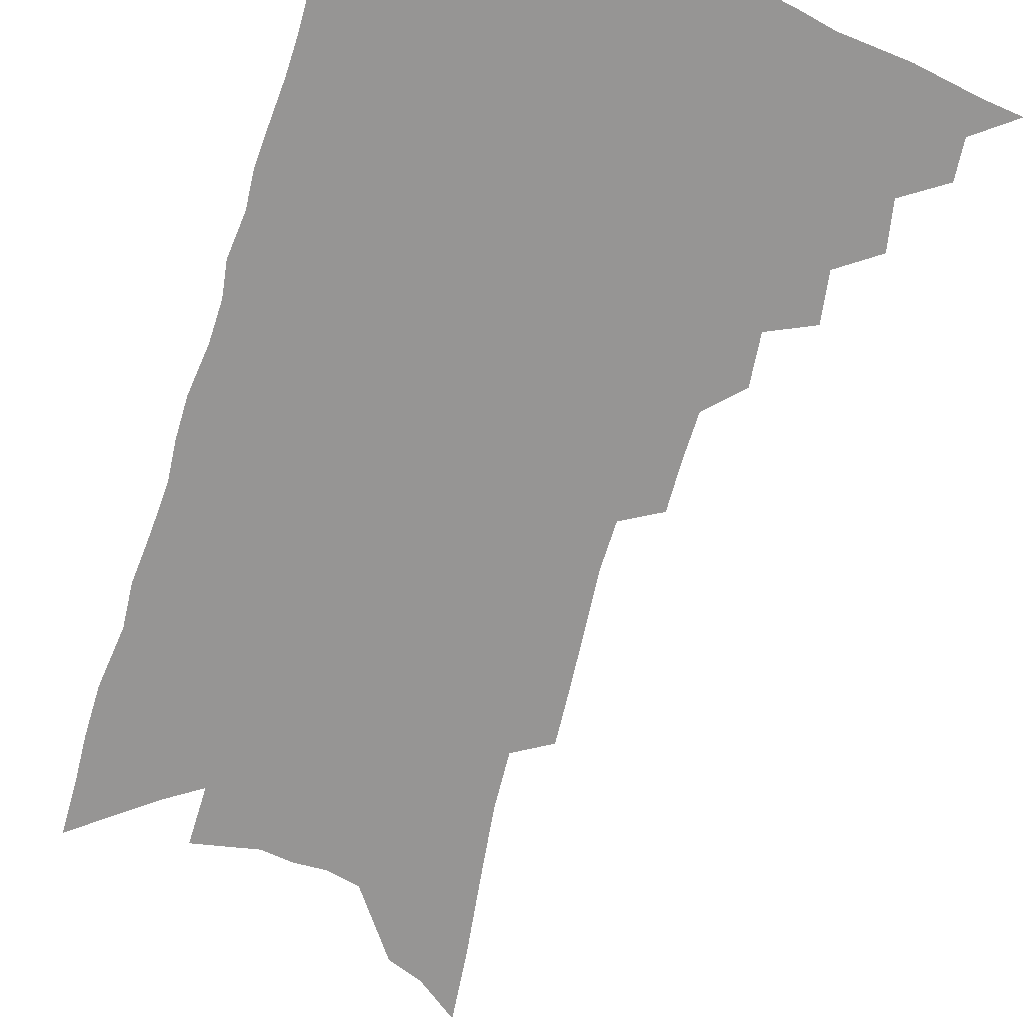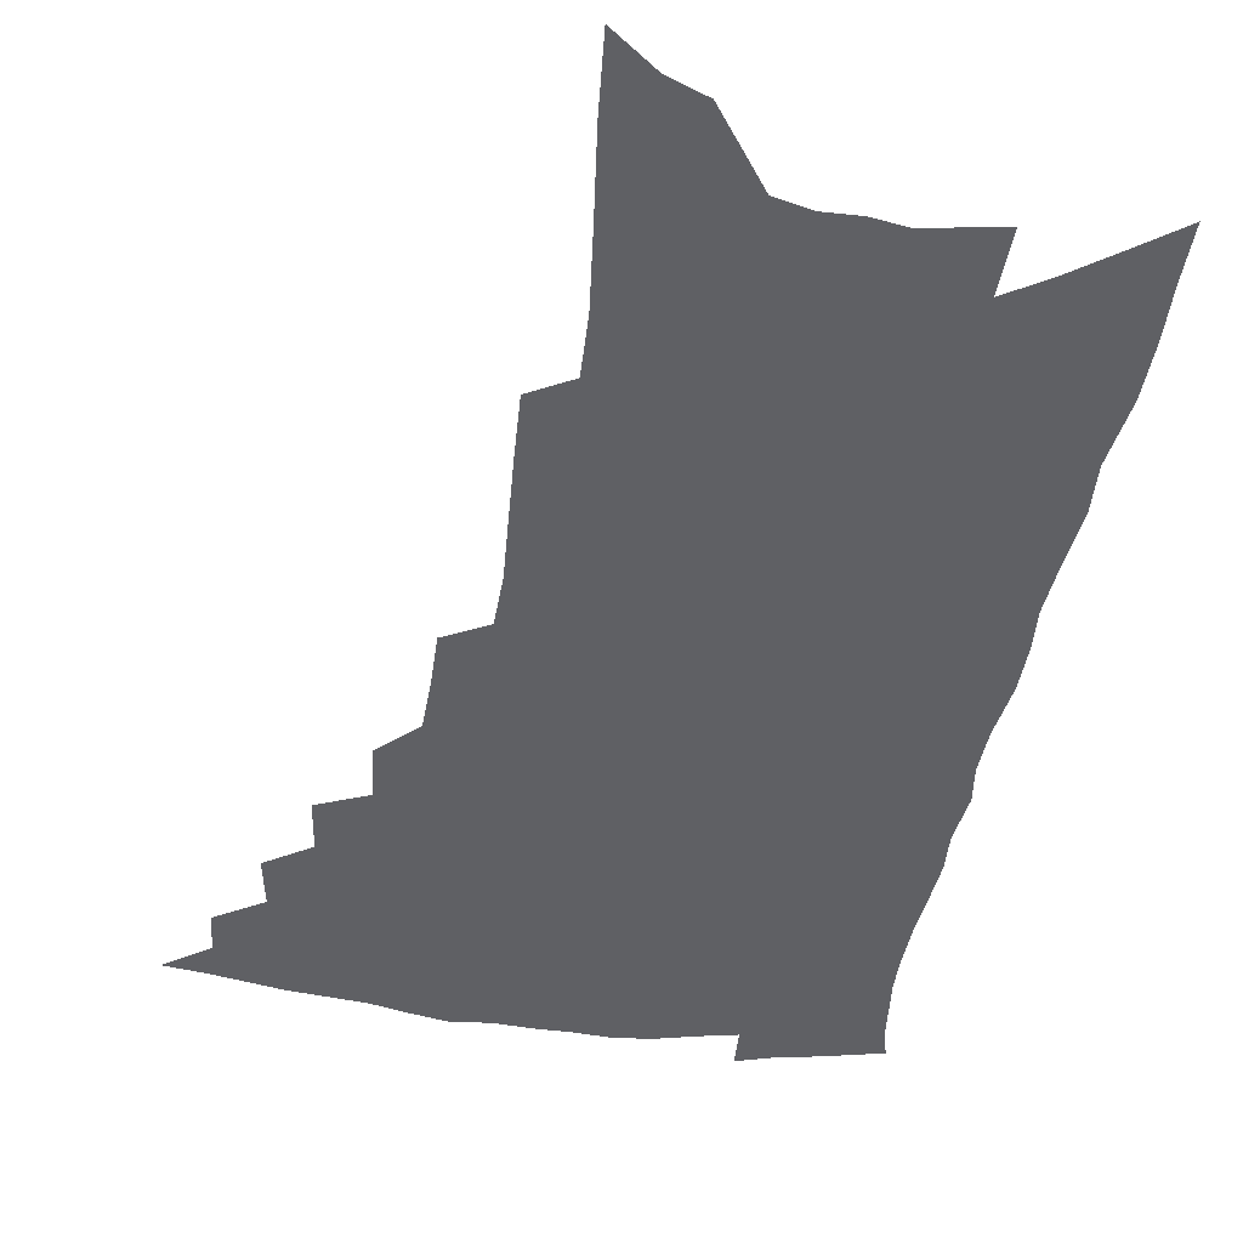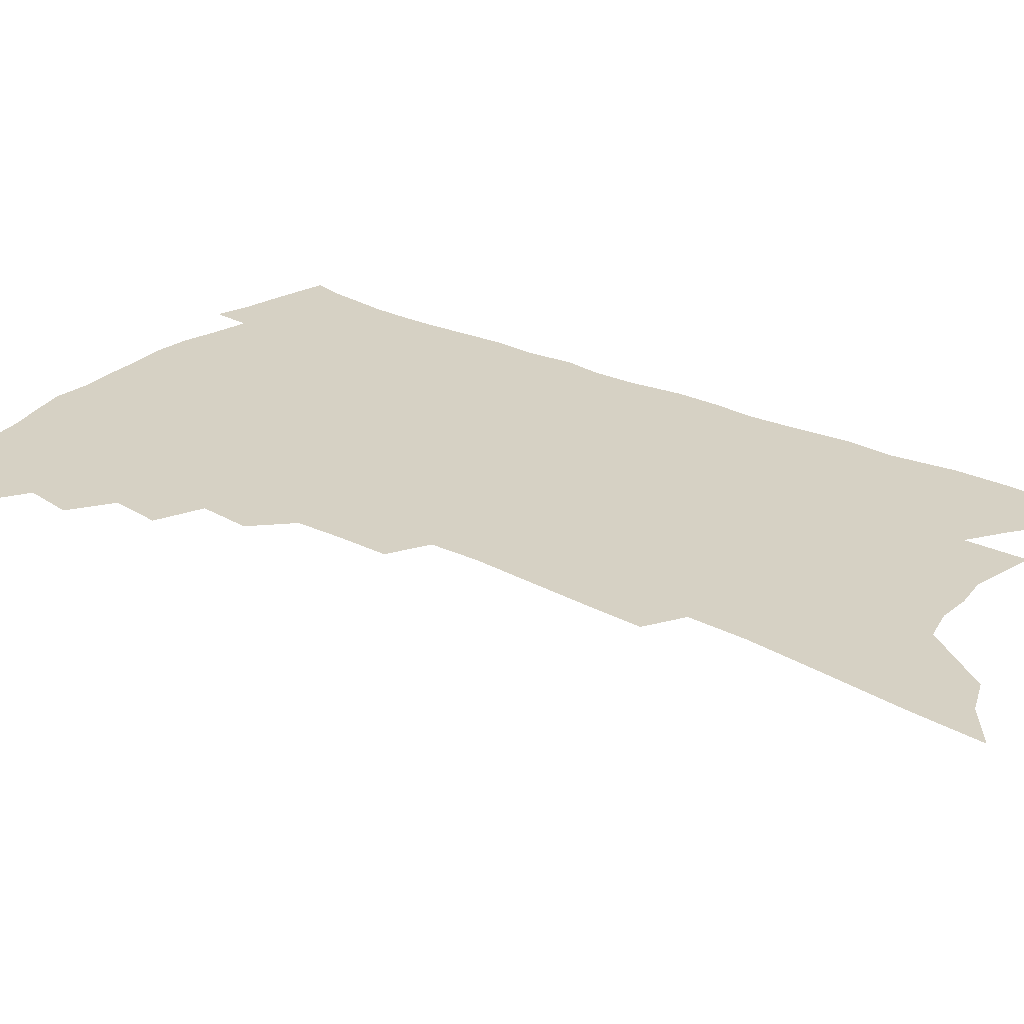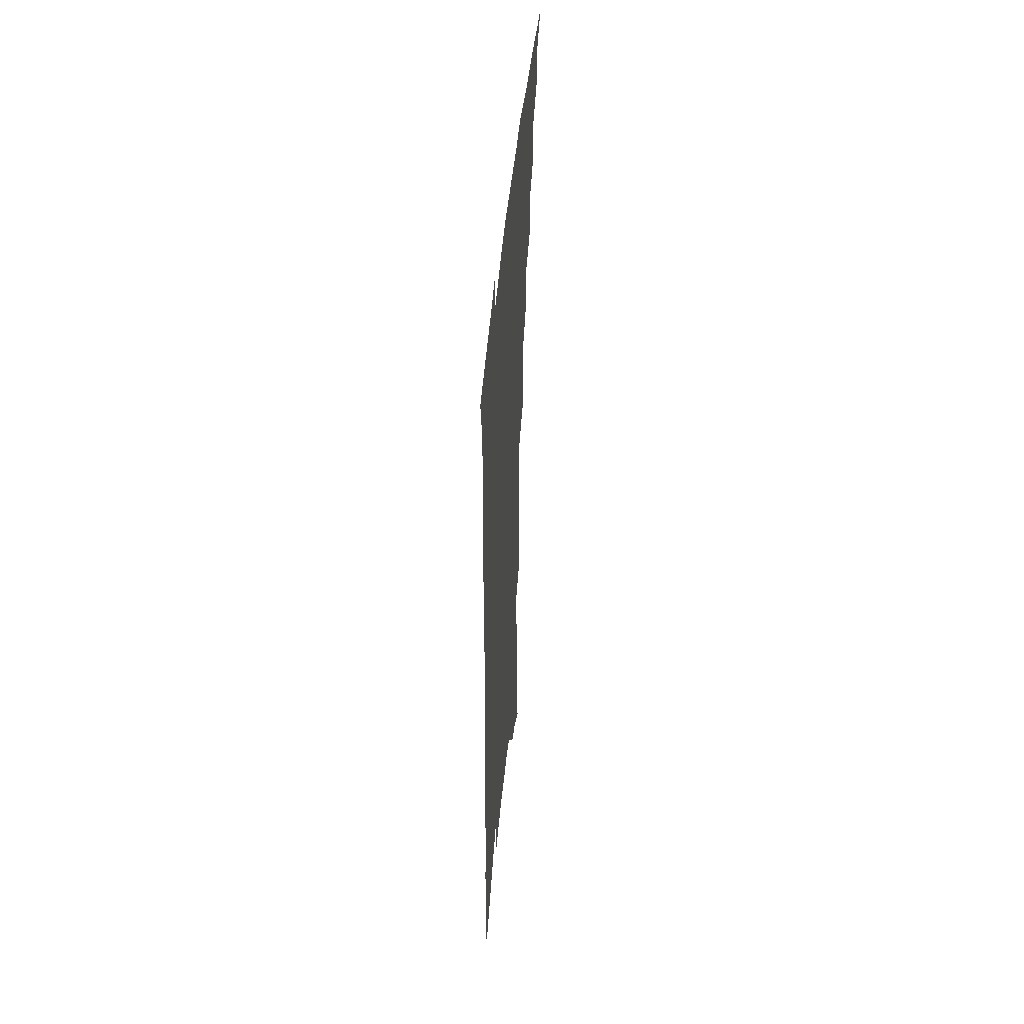
<metadata>
{"format":"obj","ext":"obj","renderer":"f3d","projection":"perspective","resolution":1024,"background":"white","views":[{"elev":-67.5,"azim":165.2,"up":"+Z"},{"elev":-43.7,"azim":-7.5,"up":"+Z"},{"elev":26.7,"azim":-51.2,"up":"+Z"},{"elev":50.5,"azim":95.4,"up":"+Y"}]}
</metadata>
<code>
v 472.4 476.5 0
v 487.1 450.9 0
v 487.8 465.8 0
v 485.9 478.6 0
v 500.5 423.3 0
v 503.2 441.2 0
v 502.3 454.8 0
v 500.9 467.9 0
v 498.4 481.2 0
v 513.8 394.9 0
v 515.8 413.5 0
v 517.1 430.1 0
v 517.1 444.2 0
v 516 457.3 0
v 513.7 470.3 0
v 511 484 0
v 529.6 368.6 0
v 530.9 388 0
v 531.5 405 0
v 532.2 421 0
v 532.1 434.8 0
v 530.5 446.9 0
v 528.7 459.4 0
v 526.7 472.1 0
v 524.1 485.7 0
v 543.6 319.8 0
v 543.4 339 0
v 542.6 356.4 0
v 545.4 379.1 0
v 545.4 394.8 0
v 544.8 409 0
v 544.2 422.2 0
v 544 435.8 0
v 543.1 448.6 0
v 541.6 461.2 0
v 539.4 474.1 0
v 537.1 487.4 0
v 556.5 227.3 0
v 557.1 249.1 0
v 558.1 271.6 0
v 559.1 294.1 0
v 558.3 312.3 0
v 557.6 330.6 0
v 557.9 349.8 0
v 558.1 367.7 0
v 557.6 382.5 0
v 558.3 399.2 0
v 558.2 412.8 0
v 558 426 0
v 557 438.2 0
v 556.7 450.5 0
v 554.3 463.2 0
v 552.1 476.1 0
v 549.7 490.7 0
v 563.2 110.9 0
v 565 138.5 0
v 567.9 169 0
v 570.4 197.8 0
v 570.7 219.7 0
v 571.4 242.3 0
v 571.7 263.6 0
v 572.1 284.9 0
v 571.5 303 0
v 570.5 319.5 0
v 570.5 338.3 0
v 570.3 355.2 0
v 570.8 372.9 0
v 570.2 386.9 0
v 570 400.9 0
v 570.5 415.4 0
v 570.1 428 0
v 569.7 440.3 0
v 568.4 452.3 0
v 566.7 464.9 0
v 564.9 477.9 0
v 562.3 493.5 0
v 578 123.1 0
v 581.3 156.8 0
v 584.1 188.6 0
v 584.9 212.6 0
v 584.8 233.3 0
v 584 251.4 0
v 584.1 272.2 0
v 584.5 293.6 0
v 584.1 311.7 0
v 582.7 326.3 0
v 582.3 343 0
v 582.7 361.1 0
v 582.3 375.4 0
v 582.5 390.9 0
v 582.5 404.6 0
v 582.3 417.4 0
v 582.2 430 0
v 581.6 441.4 0
v 580.8 453.2 0
v 579.4 465.7 0
v 577.7 478.9 0
v 576.6 492.5 0
v 591.1 128.9 0
v 595.6 170.3 0
v 597 198.1 0
v 597.5 222.2 0
v 596.9 241 0
v 596.7 261.2 0
v 596.4 280.7 0
v 595.6 297.6 0
v 595 314.5 0
v 594.8 332.9 0
v 594.4 348.7 0
v 594 363.5 0
v 593.7 377.7 0
v 593.5 390.8 0
v 593.7 405 0
v 593.7 418.3 0
v 593.5 430.1 0
v 593.3 442.2 0
v 592.8 454 0
v 591.9 466.2 0
v 590.9 478.9 0
v 589.2 493.7 0
v 608.5 155.3 0
v 609.2 183.4 0
v 609.2 206.3 0
v 608.7 224.6 0
v 608.1 243.6 0
v 607.6 260.5 0
v 607.5 285.3 0
v 606.9 302.7 0
v 606.2 318.3 0
v 605.7 334.1 0
v 605.4 349.9 0
v 605.2 365.1 0
v 605.1 379.8 0
v 605.3 394.3 0
v 605 406.3 0
v 605.2 419.7 0
v 605.1 431 0
v 604.9 442.6 0
v 604.9 454.4 0
v 604.3 466.5 0
v 603.2 479.9 0
v 602 494.1 0
v 620.7 158.7 0
v 620.9 185.6 0
v 620.5 208.7 0
v 620.2 230.2 0
v 619.2 245.5 0
v 618.8 264.9 0
v 618.3 287.1 0
v 617.8 302.7 0
v 617.2 321.5 0
v 616.7 337 0
v 616.3 351.5 0
v 616.1 366 0
v 616.1 381.2 0
v 616.1 394.9 0
v 616.1 406.9 0
v 616.2 419.4 0
v 616.7 431.8 0
v 616.8 443.1 0
v 616.9 454.5 0
v 616.7 466.2 0
v 616.1 478.9 0
v 614.4 495.2 0
v 632.8 158.7 0
v 632.5 187.3 0
v 631.9 213.7 0
v 631.3 230.9 0
v 630.6 251 0
v 629.8 266.7 0
v 629.2 286.2 0
v 628.6 303.2 0
v 628 320.6 0
v 627.4 337.4 0
v 627.3 349.7 0
v 626.9 367.6 0
v 626.8 381.3 0
v 626.9 394.1 0
v 627 407.3 0
v 627.3 419.6 0
v 627.6 431.6 0
v 628.1 443.2 0
v 628.6 454.4 0
v 628.7 466 0
v 628.2 479.6 0
v 627.3 494.2 0
v 645 160.9 0
v 644.2 188.2 0
v 643.7 208.9 0
v 642.6 230.7 0
v 641.9 248.5 0
v 640.6 271.8 0
v 640.1 287.2 0
v 639.5 303.5 0
v 638.9 319.8 0
v 638.1 337.1 0
v 638.1 350.9 0
v 637.7 366.5 0
v 637.6 380.3 0
v 637.7 393.5 0
v 637.7 407.1 0
v 638.1 419.3 0
v 638.5 431.5 0
v 639.1 442.7 0
v 640 454 0
v 640.4 465.6 0
v 641.1 477.6 0
v 641.2 490.9 0
v 657.3 158.9 0
v 656.4 184.3 0
v 655.3 207.2 0
v 654.2 228.5 0
v 653.3 247.7 0
v 652.4 266.5 0
v 651.1 285.8 0
v 650.5 302 0
v 649.9 318.2 0
v 649.3 334.3 0
v 649.7 347.1 0
v 648.6 364.9 0
v 648.6 378.6 0
v 648.7 391.8 0
v 649.1 404.4 0
v 649 418.1 0
v 649.6 429.9 0
v 650.4 441.1 0
v 651.2 453.6 0
v 652.1 464.6 0
v 653.3 475.9 0
v 654.1 488.5 0
v 654.6 502.6 0
v 669.7 157 0
v 668.9 179.8 0
v 668.1 200.9 0
v 666.6 223 0
v 665.3 243.5 0
v 663.7 264.4 0
v 662.6 282.4 0
v 661.6 299.8 0
v 661.2 315.4 0
v 661 330.4 0
v 660.6 346 0
v 660 361.4 0
v 660.1 375.2 0
v 660.4 388.4 0
v 659.9 403.2 0
v 660.3 415.8 0
v 660.4 428.9 0
v 661.3 440.3 0
v 662 452.5 0
v 663.2 463.4 0
v 664.7 474.5 0
v 666.2 485.7 0
v 667.1 498.9 0
v 682.8 171.3 0
v 681.1 194.6 0
v 679.2 217.4 0
v 678 237.4 0
v 677 256.4 0
v 675.3 275.9 0
v 674.1 293.9 0
v 673.5 310.1 0
v 673.2 325.7 0
v 672.7 341.3 0
v 672.4 356.2 0
v 672.1 371.1 0
v 671.6 386 0
v 671 400.7 0
v 671.6 413.3 0
v 672 426 0
v 672.6 438.2 0
v 672.8 451.2 0
v 674.3 462 0
v 675.7 473 0
v 677.2 483.9 0
v 678.7 496.9 0
v 697.7 160.9 0
v 695.6 184.9 0
v 694.1 206.6 0
v 692.5 227.4 0
v 691.5 246.6 0
v 689.1 267.4 0
v 688.6 284.4 0
v 686.7 303 0
v 687 318 0
v 686.2 334.2 0
v 684.5 351.4 0
v 685.1 365.1 0
v 684.7 380 0
v 685.1 393.8 0
v 683.8 409.3 0
v 683.7 423 0
v 683.8 436.1 0
v 684.6 448.3 0
v 685 460.8 0
v 686.7 471.4 0
v 687.8 482.2 0
v 690 494.6 0
v 713.2 149.7 0
v 712.8 170.1 0
v 713 188.9 0
v 712.3 208.7 0
v 708.7 232.5 0
v 709.2 249.2 0
v 706.9 269.3 0
v 705.1 288.1 0
v 705.8 303.1 0
v 705.3 319.3 0
v 702.4 338.5 0
v 701.5 354.5 0
v 702.9 367.7 0
v 700.6 385.1 0
v 701.1 398.9 0
v 699.7 414.4 0
v 698.1 429.9 0
v 697.3 444.3 0
v 697.2 457.6 0
v 698.3 469.4 0
v 699.2 480.9 0
v 701.5 492 0
f 3 4 1
f 6 7 2
f 2 7 3
f 7 8 3
f 3 8 4
f 8 9 4
f 11 12 5
f 5 12 6
f 12 13 6
f 6 13 7
f 13 14 7
f 7 14 8
f 14 15 8
f 8 15 9
f 15 16 9
f 18 19 10
f 10 19 11
f 19 20 11
f 11 20 12
f 20 21 12
f 12 21 13
f 21 22 13
f 13 22 14
f 22 23 14
f 14 23 15
f 23 24 15
f 15 24 16
f 24 25 16
f 28 29 17
f 17 29 18
f 29 30 18
f 18 30 19
f 30 31 19
f 19 31 20
f 31 32 20
f 20 32 21
f 32 33 21
f 21 33 22
f 33 34 22
f 22 34 23
f 34 35 23
f 23 35 24
f 35 36 24
f 24 36 25
f 36 37 25
f 42 43 26
f 26 43 27
f 43 44 27
f 27 44 28
f 44 45 28
f 28 45 29
f 45 46 29
f 29 46 30
f 46 47 30
f 30 47 31
f 47 48 31
f 31 48 32
f 48 49 32
f 32 49 33
f 49 50 33
f 33 50 34
f 50 51 34
f 34 51 35
f 51 52 35
f 35 52 36
f 52 53 36
f 36 53 37
f 53 54 37
f 59 60 38
f 38 60 39
f 60 61 39
f 39 61 40
f 61 62 40
f 40 62 41
f 62 63 41
f 41 63 42
f 63 64 42
f 42 64 43
f 64 65 43
f 43 65 44
f 65 66 44
f 44 66 45
f 66 67 45
f 45 67 46
f 67 68 46
f 46 68 47
f 68 69 47
f 47 69 48
f 69 70 48
f 48 70 49
f 70 71 49
f 49 71 50
f 71 72 50
f 50 72 51
f 72 73 51
f 51 73 52
f 73 74 52
f 52 74 53
f 74 75 53
f 53 75 54
f 75 76 54
f 55 77 56
f 77 78 56
f 56 78 57
f 78 79 57
f 57 79 58
f 79 80 58
f 58 80 59
f 80 81 59
f 59 81 60
f 81 82 60
f 60 82 61
f 82 83 61
f 61 83 62
f 83 84 62
f 62 84 63
f 84 85 63
f 63 85 64
f 85 86 64
f 64 86 65
f 86 87 65
f 65 87 66
f 87 88 66
f 66 88 67
f 88 89 67
f 67 89 68
f 89 90 68
f 68 90 69
f 90 91 69
f 69 91 70
f 91 92 70
f 70 92 71
f 92 93 71
f 71 93 72
f 93 94 72
f 72 94 73
f 94 95 73
f 73 95 74
f 95 96 74
f 74 96 75
f 96 97 75
f 75 97 76
f 97 98 76
f 77 99 78
f 99 100 78
f 78 100 79
f 100 101 79
f 79 101 80
f 101 102 80
f 80 102 81
f 102 103 81
f 81 103 82
f 103 104 82
f 82 104 83
f 104 105 83
f 83 105 84
f 105 106 84
f 84 106 85
f 106 107 85
f 85 107 86
f 107 108 86
f 86 108 87
f 108 109 87
f 87 109 88
f 109 110 88
f 88 110 89
f 110 111 89
f 89 111 90
f 111 112 90
f 90 112 91
f 112 113 91
f 91 113 92
f 113 114 92
f 92 114 93
f 114 115 93
f 93 115 94
f 115 116 94
f 94 116 95
f 116 117 95
f 95 117 96
f 117 118 96
f 96 118 97
f 118 119 97
f 97 119 98
f 119 120 98
f 99 121 100
f 121 122 100
f 100 122 101
f 122 123 101
f 101 123 102
f 123 124 102
f 102 124 103
f 124 125 103
f 103 125 104
f 125 126 104
f 104 126 105
f 126 127 105
f 105 127 106
f 127 128 106
f 106 128 107
f 128 129 107
f 107 129 108
f 129 130 108
f 108 130 109
f 130 131 109
f 109 131 110
f 131 132 110
f 110 132 111
f 132 133 111
f 111 133 112
f 133 134 112
f 112 134 113
f 134 135 113
f 113 135 114
f 135 136 114
f 114 136 115
f 136 137 115
f 115 137 116
f 137 138 116
f 116 138 117
f 138 139 117
f 117 139 118
f 139 140 118
f 118 140 119
f 140 141 119
f 119 141 120
f 141 142 120
f 121 143 122
f 143 144 122
f 122 144 123
f 144 145 123
f 123 145 124
f 145 146 124
f 124 146 125
f 146 147 125
f 125 147 126
f 147 148 126
f 126 148 127
f 148 149 127
f 127 149 128
f 149 150 128
f 128 150 129
f 150 151 129
f 129 151 130
f 151 152 130
f 130 152 131
f 152 153 131
f 131 153 132
f 153 154 132
f 132 154 133
f 154 155 133
f 133 155 134
f 155 156 134
f 134 156 135
f 156 157 135
f 135 157 136
f 157 158 136
f 136 158 137
f 158 159 137
f 137 159 138
f 159 160 138
f 138 160 139
f 160 161 139
f 139 161 140
f 161 162 140
f 140 162 141
f 162 163 141
f 141 163 142
f 163 164 142
f 143 165 144
f 165 166 144
f 144 166 145
f 166 167 145
f 145 167 146
f 167 168 146
f 146 168 147
f 168 169 147
f 147 169 148
f 169 170 148
f 148 170 149
f 170 171 149
f 149 171 150
f 171 172 150
f 150 172 151
f 172 173 151
f 151 173 152
f 173 174 152
f 152 174 153
f 174 175 153
f 153 175 154
f 175 176 154
f 154 176 155
f 176 177 155
f 155 177 156
f 177 178 156
f 156 178 157
f 178 179 157
f 157 179 158
f 179 180 158
f 158 180 159
f 180 181 159
f 159 181 160
f 181 182 160
f 160 182 161
f 182 183 161
f 161 183 162
f 183 184 162
f 162 184 163
f 184 185 163
f 163 185 164
f 185 186 164
f 165 187 166
f 187 188 166
f 166 188 167
f 188 189 167
f 167 189 168
f 189 190 168
f 168 190 169
f 190 191 169
f 169 191 170
f 191 192 170
f 170 192 171
f 192 193 171
f 171 193 172
f 193 194 172
f 172 194 173
f 194 195 173
f 173 195 174
f 195 196 174
f 174 196 175
f 196 197 175
f 175 197 176
f 197 198 176
f 176 198 177
f 198 199 177
f 177 199 178
f 199 200 178
f 178 200 179
f 200 201 179
f 179 201 180
f 201 202 180
f 180 202 181
f 202 203 181
f 181 203 182
f 203 204 182
f 182 204 183
f 204 205 183
f 183 205 184
f 205 206 184
f 184 206 185
f 206 207 185
f 185 207 186
f 207 208 186
f 187 209 188
f 209 210 188
f 188 210 189
f 210 211 189
f 189 211 190
f 211 212 190
f 190 212 191
f 212 213 191
f 191 213 192
f 213 214 192
f 192 214 193
f 214 215 193
f 193 215 194
f 215 216 194
f 194 216 195
f 216 217 195
f 195 217 196
f 217 218 196
f 196 218 197
f 218 219 197
f 197 219 198
f 219 220 198
f 198 220 199
f 220 221 199
f 199 221 200
f 221 222 200
f 200 222 201
f 222 223 201
f 201 223 202
f 223 224 202
f 202 224 203
f 224 225 203
f 203 225 204
f 225 226 204
f 204 226 205
f 226 227 205
f 205 227 206
f 227 228 206
f 206 228 207
f 228 229 207
f 207 229 208
f 229 230 208
f 209 232 210
f 232 233 210
f 210 233 211
f 233 234 211
f 211 234 212
f 234 235 212
f 212 235 213
f 235 236 213
f 213 236 214
f 236 237 214
f 214 237 215
f 237 238 215
f 215 238 216
f 238 239 216
f 216 239 217
f 239 240 217
f 217 240 218
f 240 241 218
f 218 241 219
f 241 242 219
f 219 242 220
f 242 243 220
f 220 243 221
f 243 244 221
f 221 244 222
f 244 245 222
f 222 245 223
f 245 246 223
f 223 246 224
f 246 247 224
f 224 247 225
f 247 248 225
f 225 248 226
f 248 249 226
f 226 249 227
f 249 250 227
f 227 250 228
f 250 251 228
f 228 251 229
f 251 252 229
f 229 252 230
f 252 253 230
f 230 253 231
f 253 254 231
f 233 255 234
f 255 256 234
f 234 256 235
f 256 257 235
f 235 257 236
f 257 258 236
f 236 258 237
f 258 259 237
f 237 259 238
f 259 260 238
f 238 260 239
f 260 261 239
f 239 261 240
f 261 262 240
f 240 262 241
f 262 263 241
f 241 263 242
f 263 264 242
f 242 264 243
f 264 265 243
f 243 265 244
f 265 266 244
f 244 266 245
f 266 267 245
f 245 267 246
f 267 268 246
f 246 268 247
f 268 269 247
f 247 269 248
f 269 270 248
f 248 270 249
f 270 271 249
f 249 271 250
f 271 272 250
f 250 272 251
f 272 273 251
f 251 273 252
f 273 274 252
f 252 274 253
f 274 275 253
f 253 275 254
f 275 276 254
f 255 277 256
f 277 278 256
f 256 278 257
f 278 279 257
f 257 279 258
f 279 280 258
f 258 280 259
f 280 281 259
f 259 281 260
f 281 282 260
f 260 282 261
f 282 283 261
f 261 283 262
f 283 284 262
f 262 284 263
f 284 285 263
f 263 285 264
f 285 286 264
f 264 286 265
f 286 287 265
f 265 287 266
f 287 288 266
f 266 288 267
f 288 289 267
f 267 289 268
f 289 290 268
f 268 290 269
f 290 291 269
f 269 291 270
f 291 292 270
f 270 292 271
f 292 293 271
f 271 293 272
f 293 294 272
f 272 294 273
f 294 295 273
f 273 295 274
f 295 296 274
f 274 296 275
f 296 297 275
f 275 297 276
f 297 298 276
f 277 299 278
f 299 300 278
f 278 300 279
f 300 301 279
f 279 301 280
f 301 302 280
f 280 302 281
f 302 303 281
f 281 303 282
f 303 304 282
f 282 304 283
f 304 305 283
f 283 305 284
f 305 306 284
f 284 306 285
f 306 307 285
f 285 307 286
f 307 308 286
f 286 308 287
f 308 309 287
f 287 309 288
f 309 310 288
f 288 310 289
f 310 311 289
f 289 311 290
f 311 312 290
f 290 312 291
f 312 313 291
f 291 313 292
f 313 314 292
f 292 314 293
f 314 315 293
f 293 315 294
f 315 316 294
f 294 316 295
f 316 317 295
f 295 317 296
f 317 318 296
f 296 318 297
f 318 319 297
f 297 319 298
f 319 320 298

</code>
